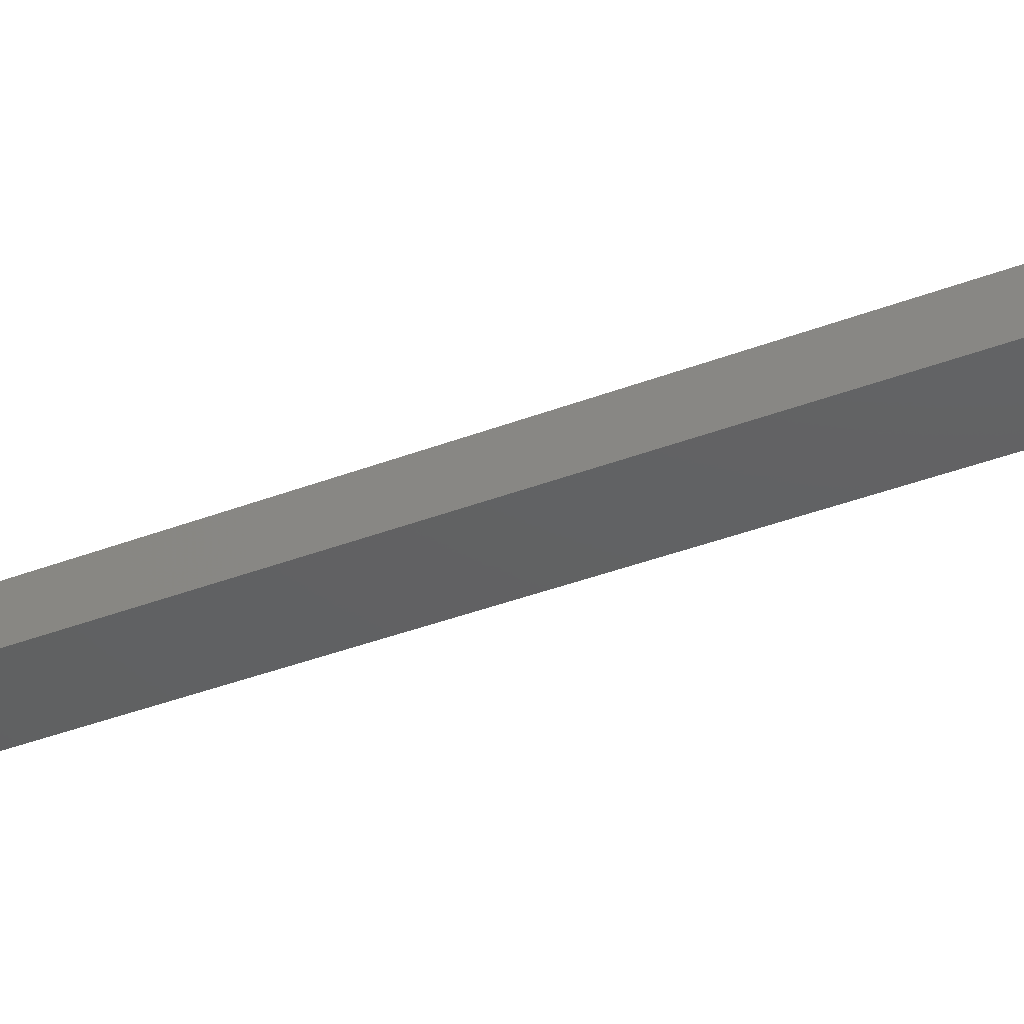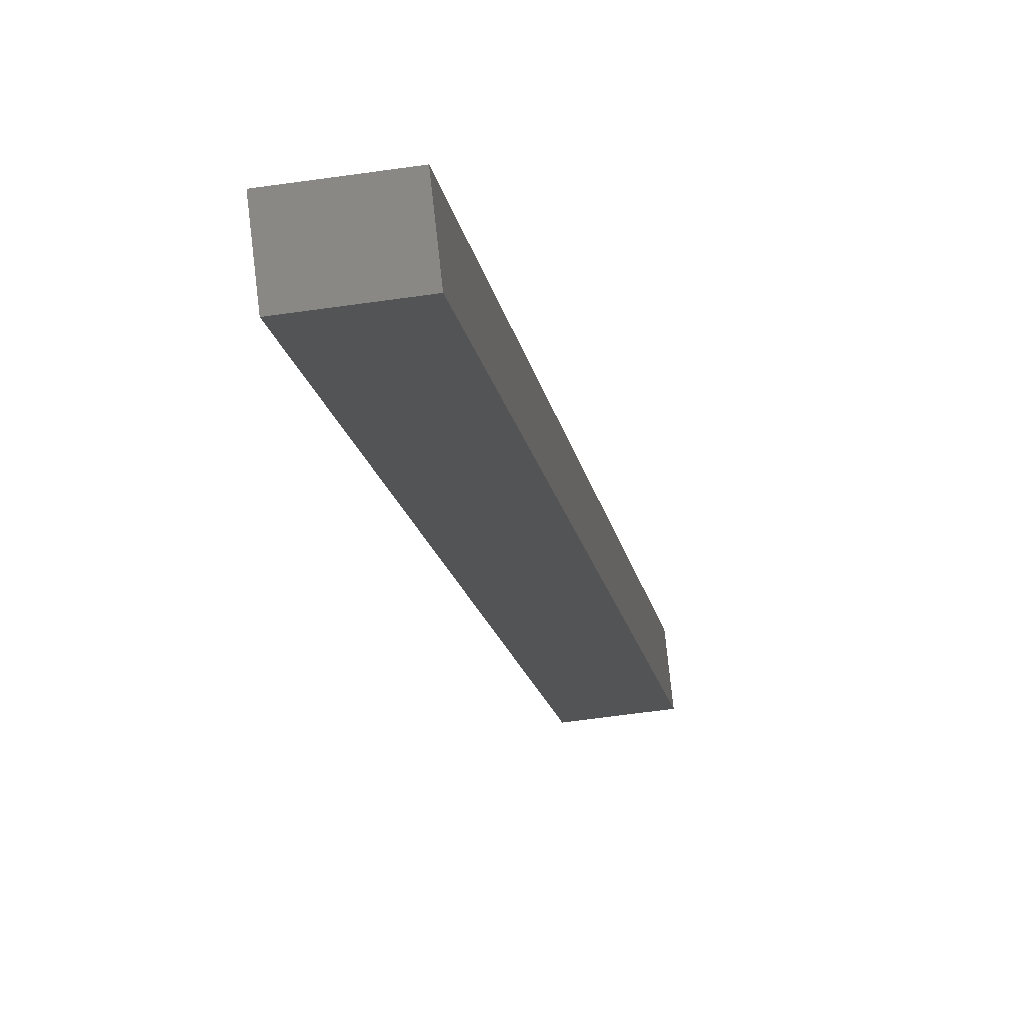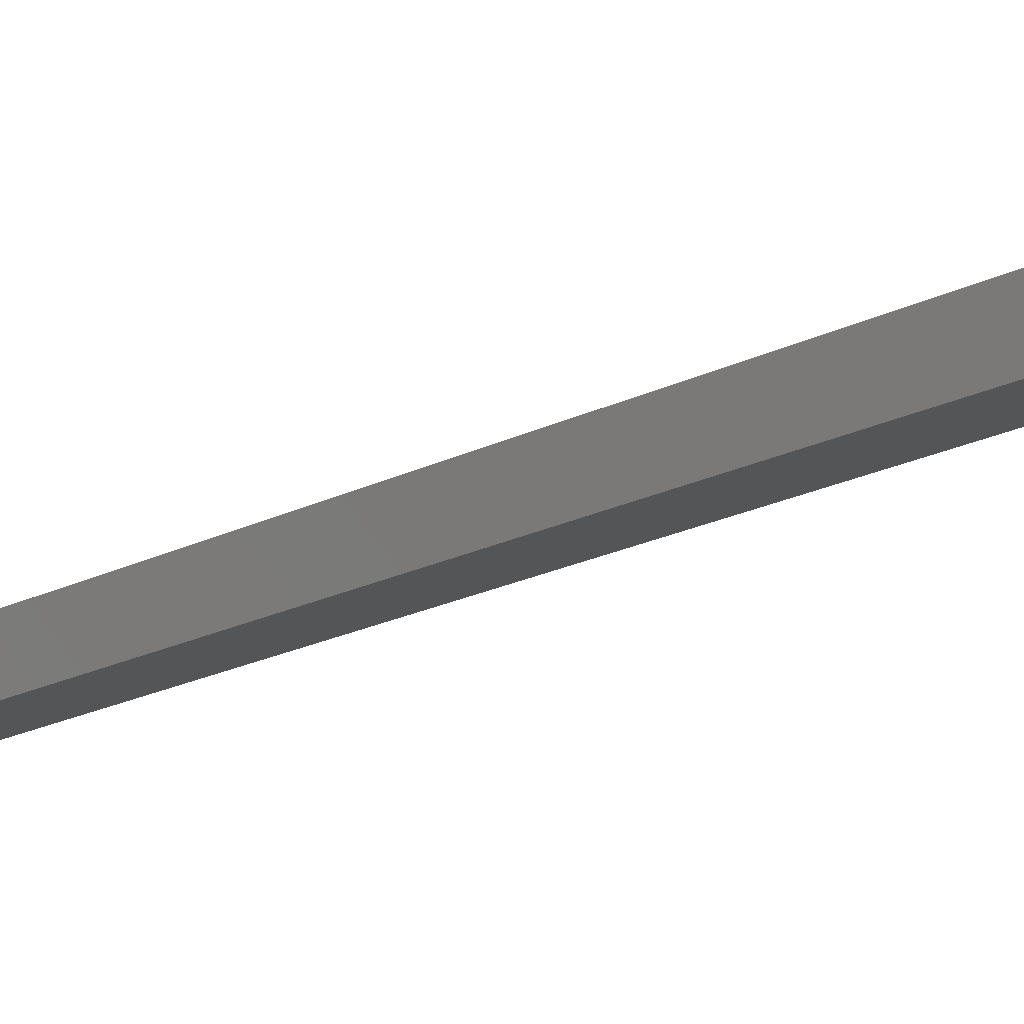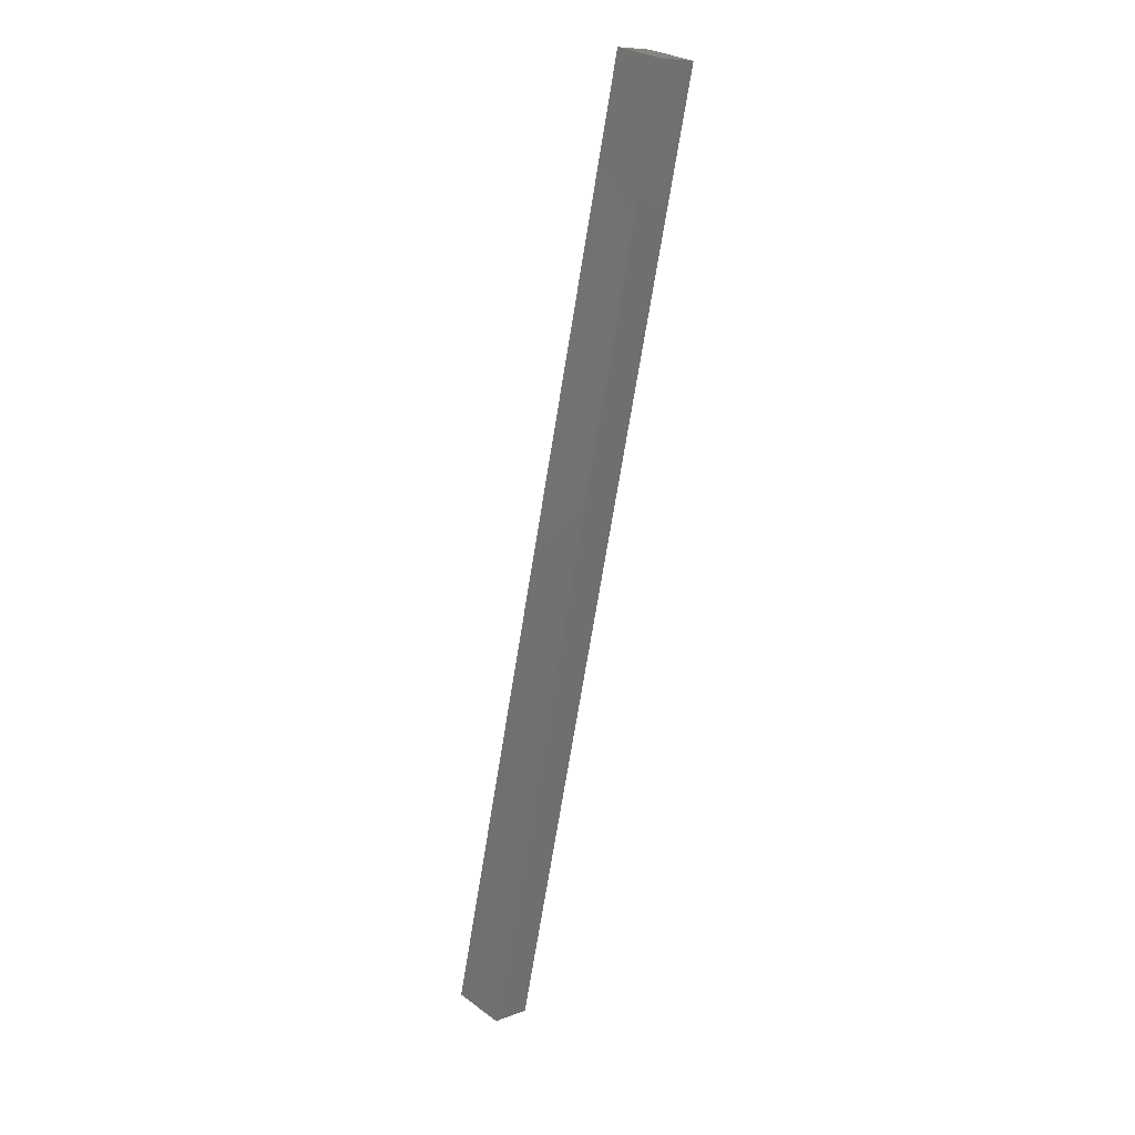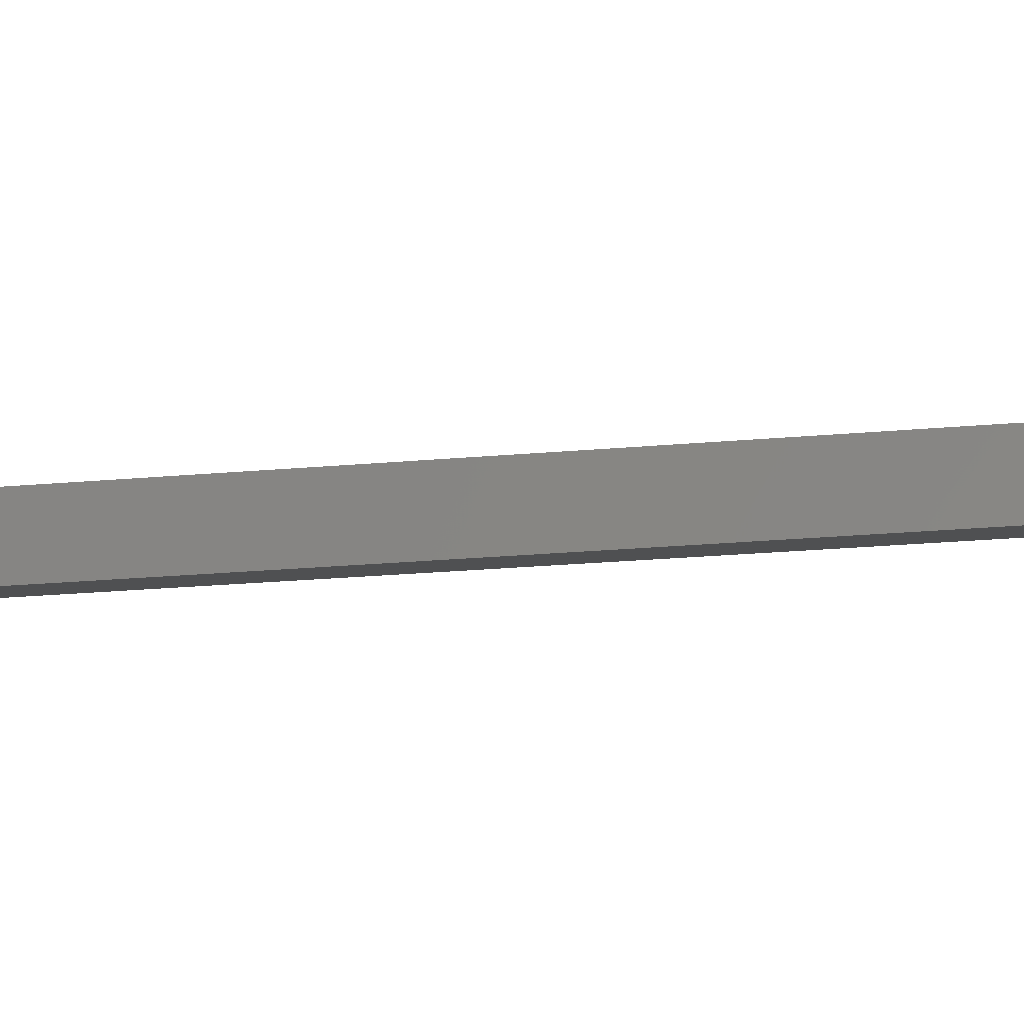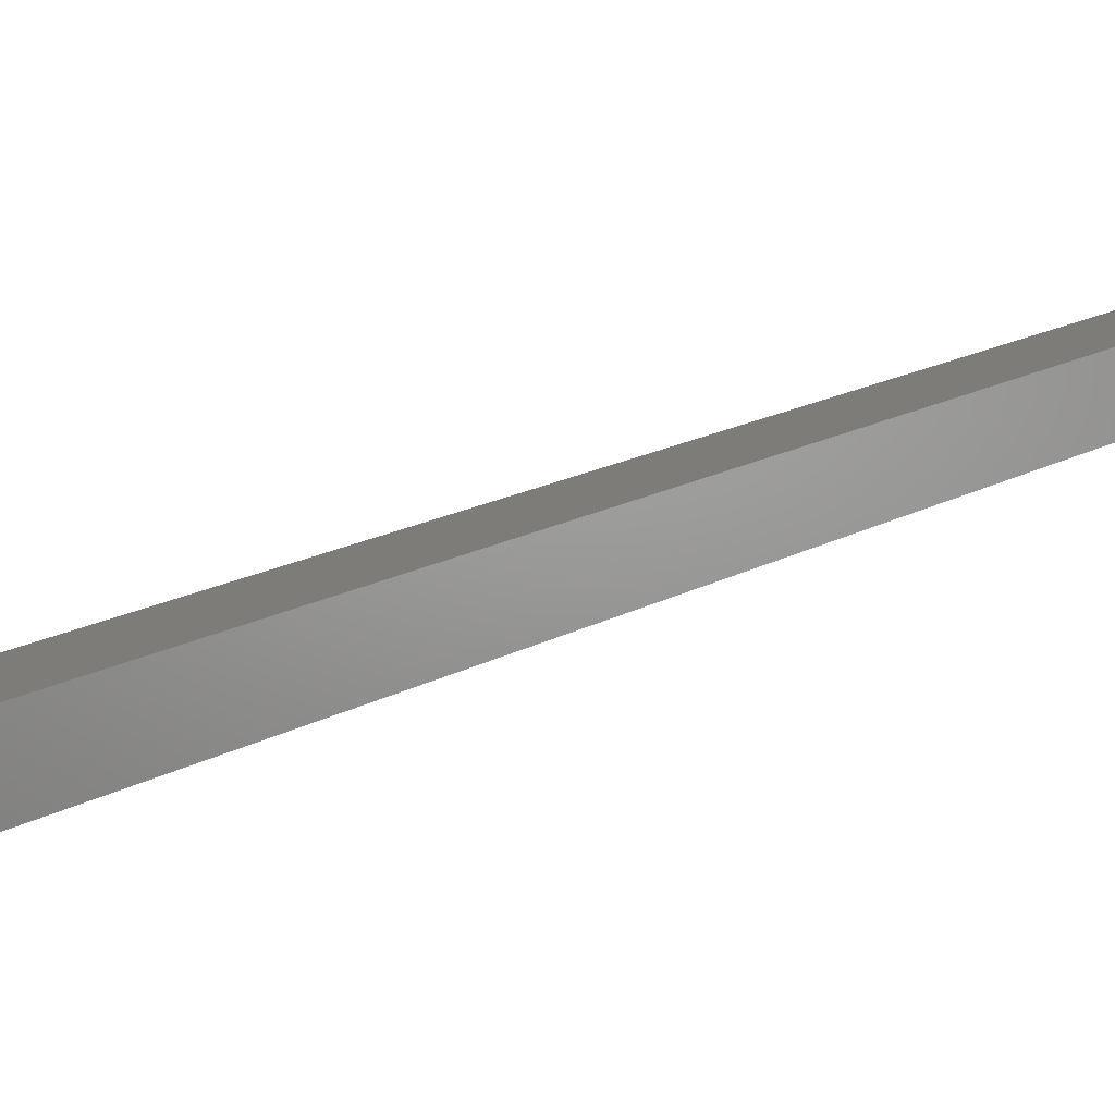
<metadata>
{"format":"stl","ext":"stl","renderer":"f3d","projection":"perspective","resolution":1024,"background":"white","views":[{"elev":-38.0,"azim":131.1,"up":"+Y"},{"elev":-8.2,"azim":19.2,"up":"+Y"},{"elev":-17.5,"azim":-33.4,"up":"+Y"},{"elev":9.8,"azim":52.9,"up":"+Z"},{"elev":-11.6,"azim":-67.1,"up":"+Y"},{"elev":14.7,"azim":47.4,"up":"+Y"}]}
</metadata>
<code>
# stl→obj: 10 verts, 16 faces
v 8900 721.2 5359
v 9005 733.4 5804
v 8897 746 5359
v 9002 758.3 5804
v 8899 721.1 5205
v 8896 745.9 5205
v 9038 737.4 5796
v 9036 762.2 5796
v 8865 717.2 5213
v 8863 742 5213
f 1 2 3
f 3 2 4
f 5 6 7
f 7 6 8
f 9 5 1
f 1 5 7
f 2 1 7
f 10 6 9
f 9 6 5
f 4 8 3
f 3 8 6
f 10 3 6
f 7 8 2
f 2 8 4
f 3 10 1
f 1 10 9

</code>
